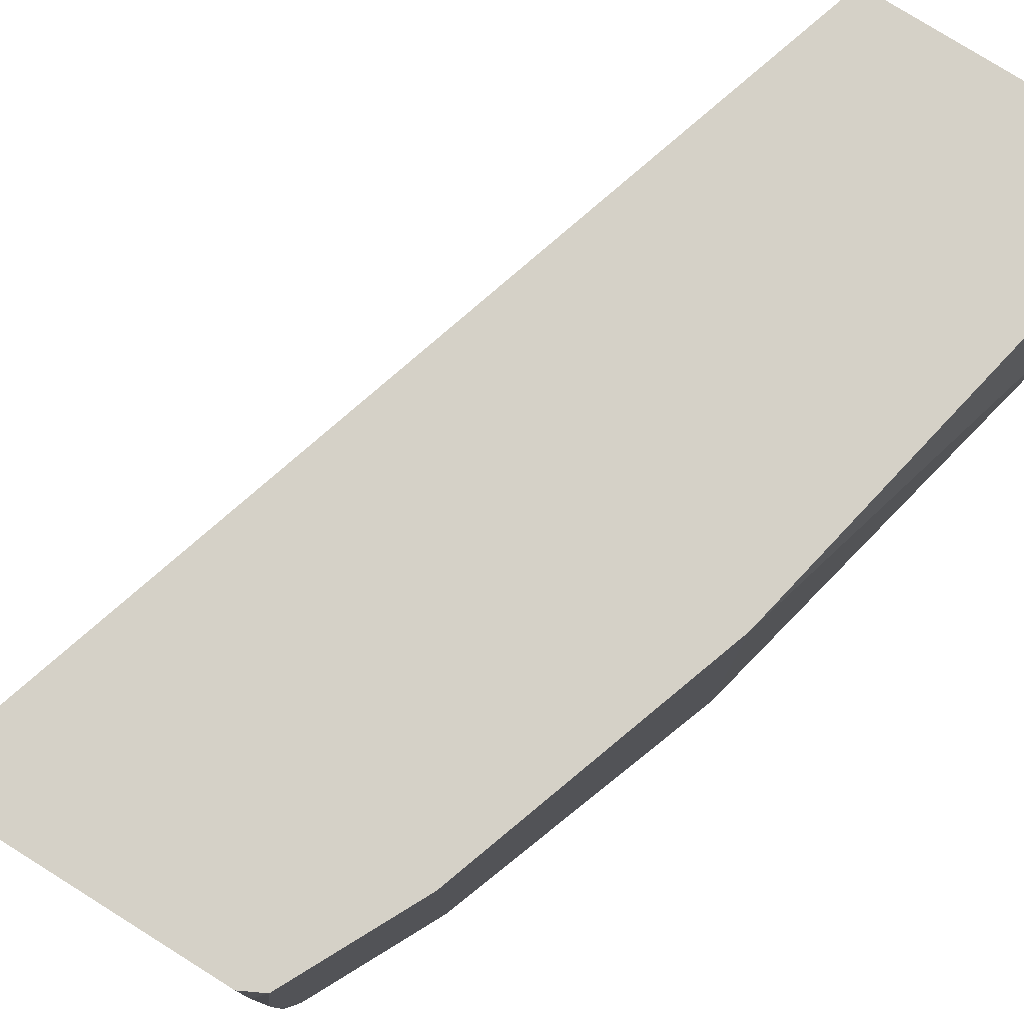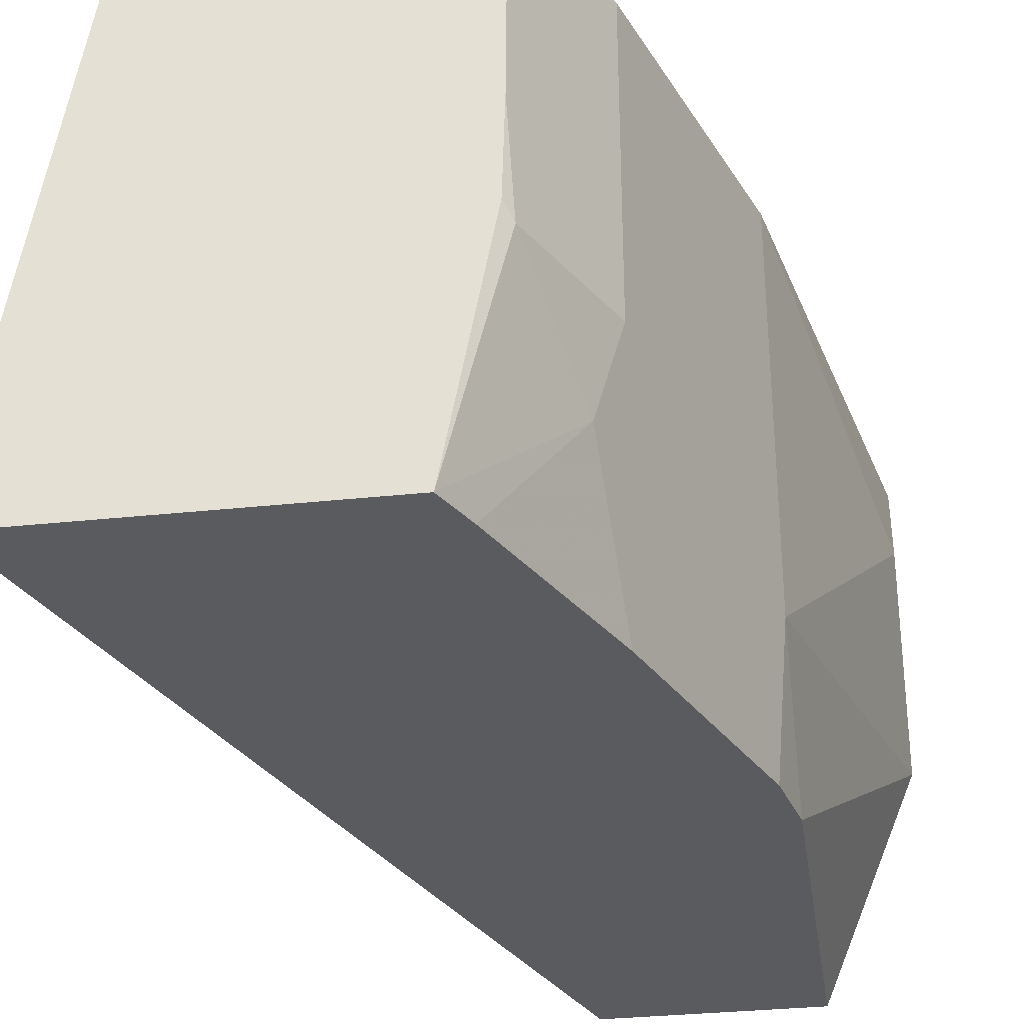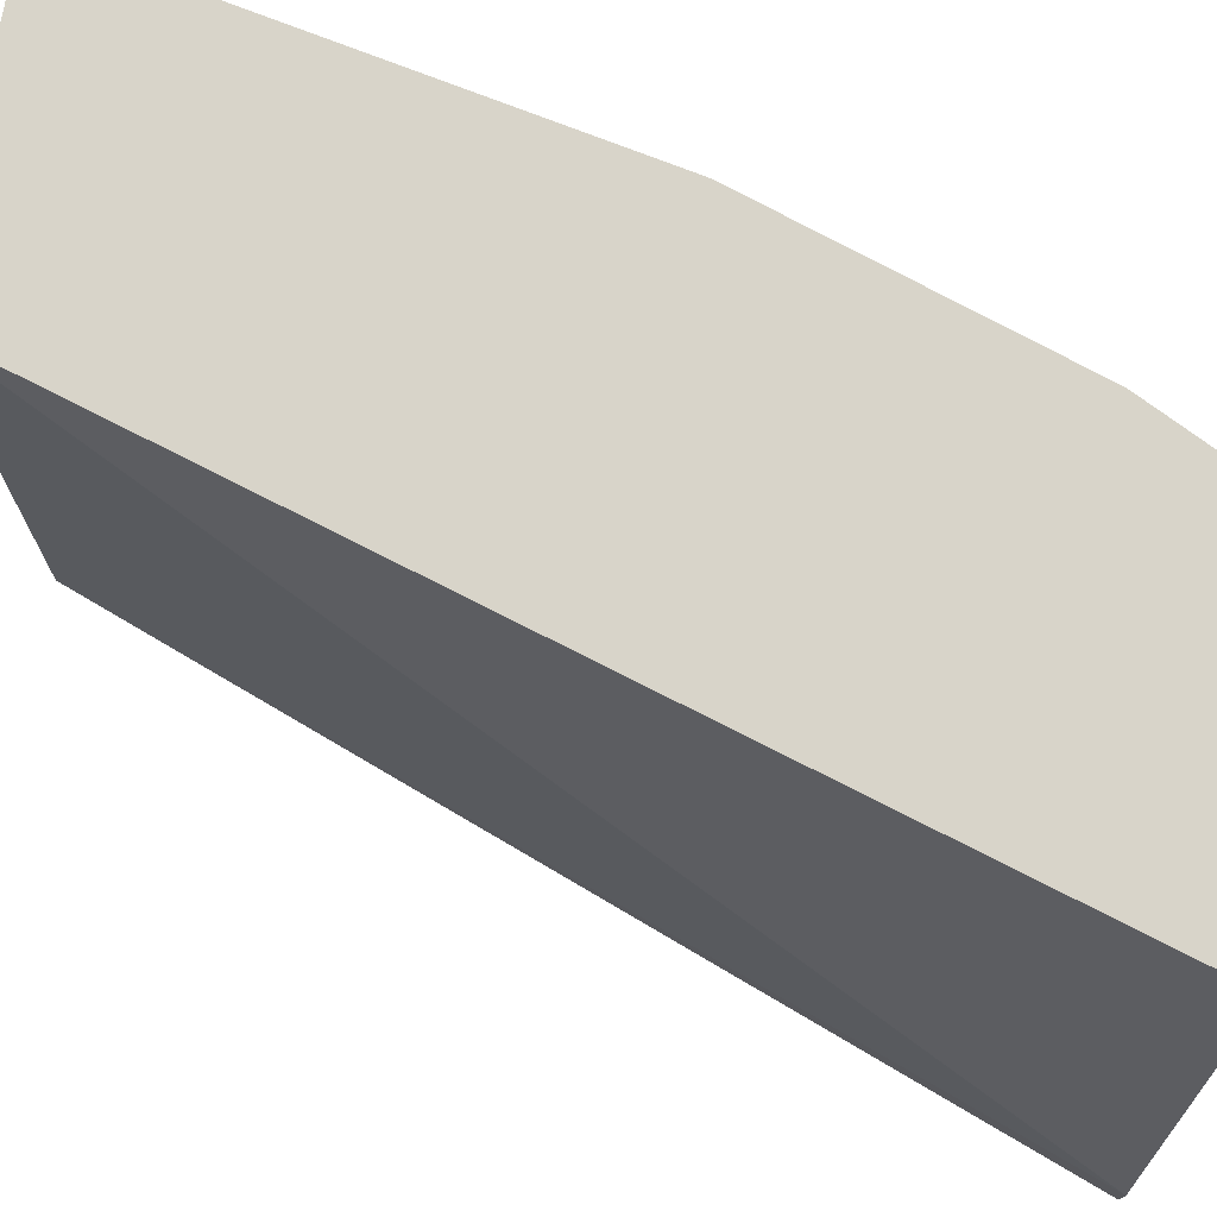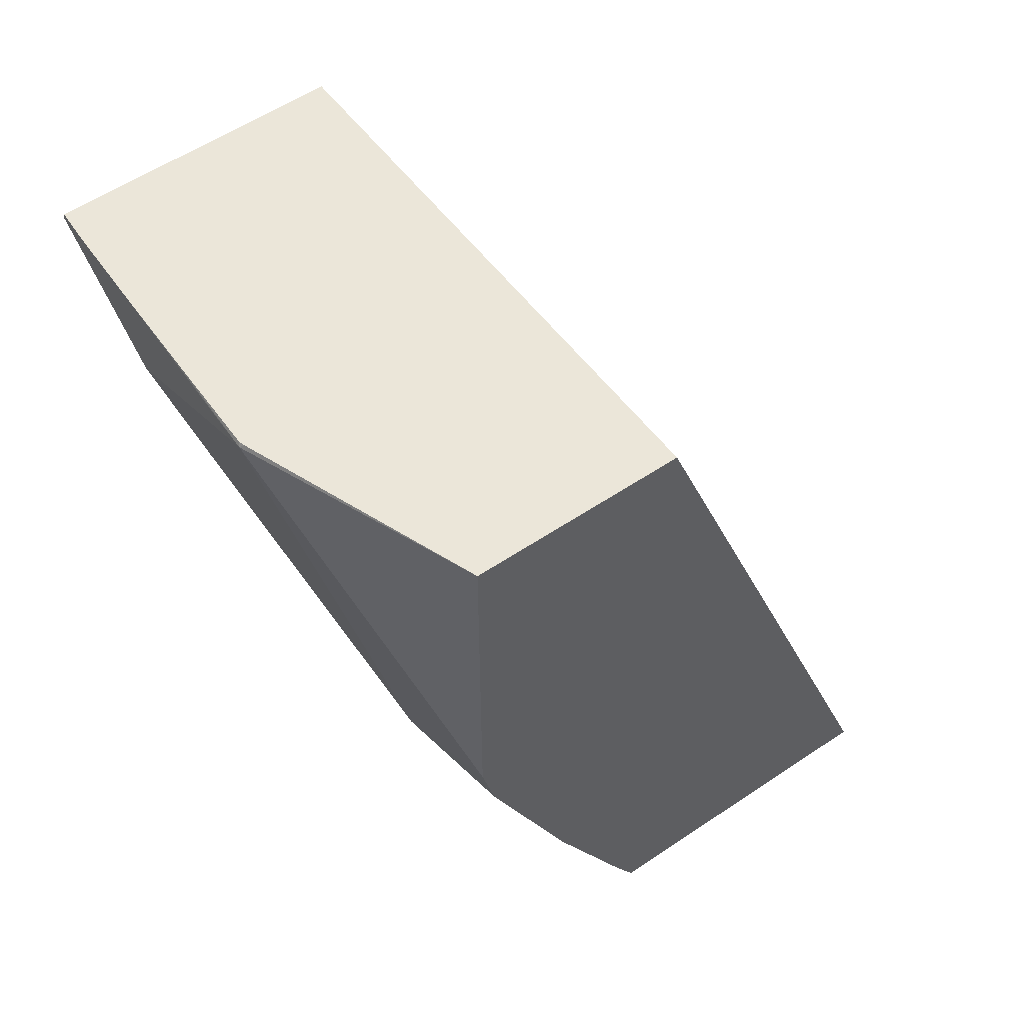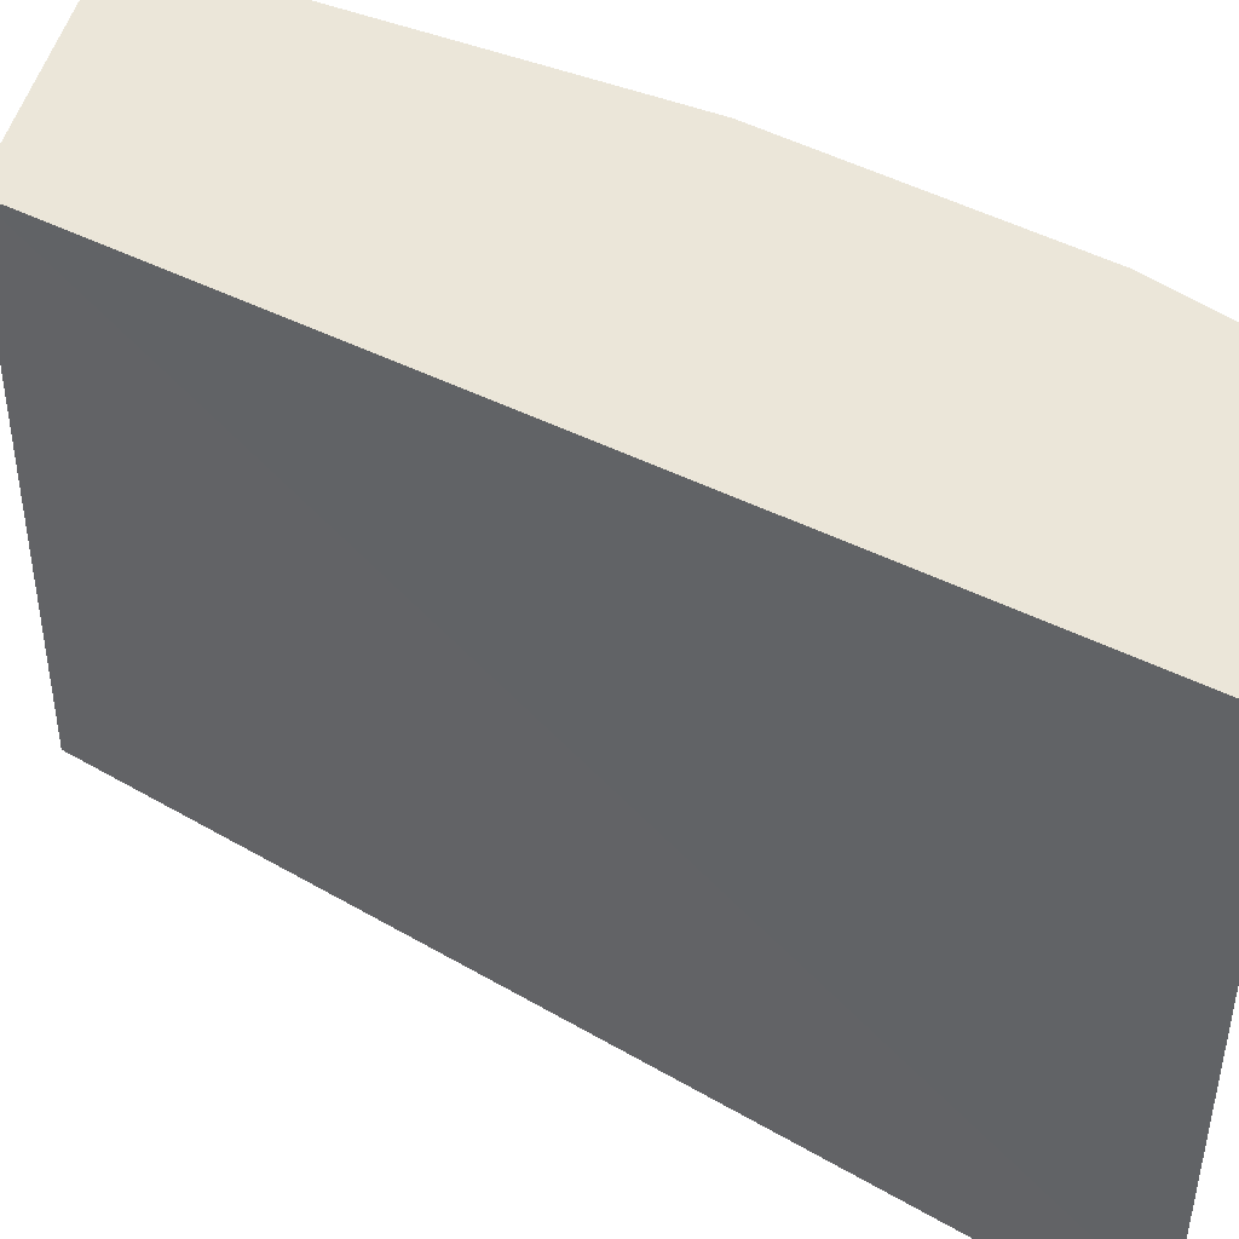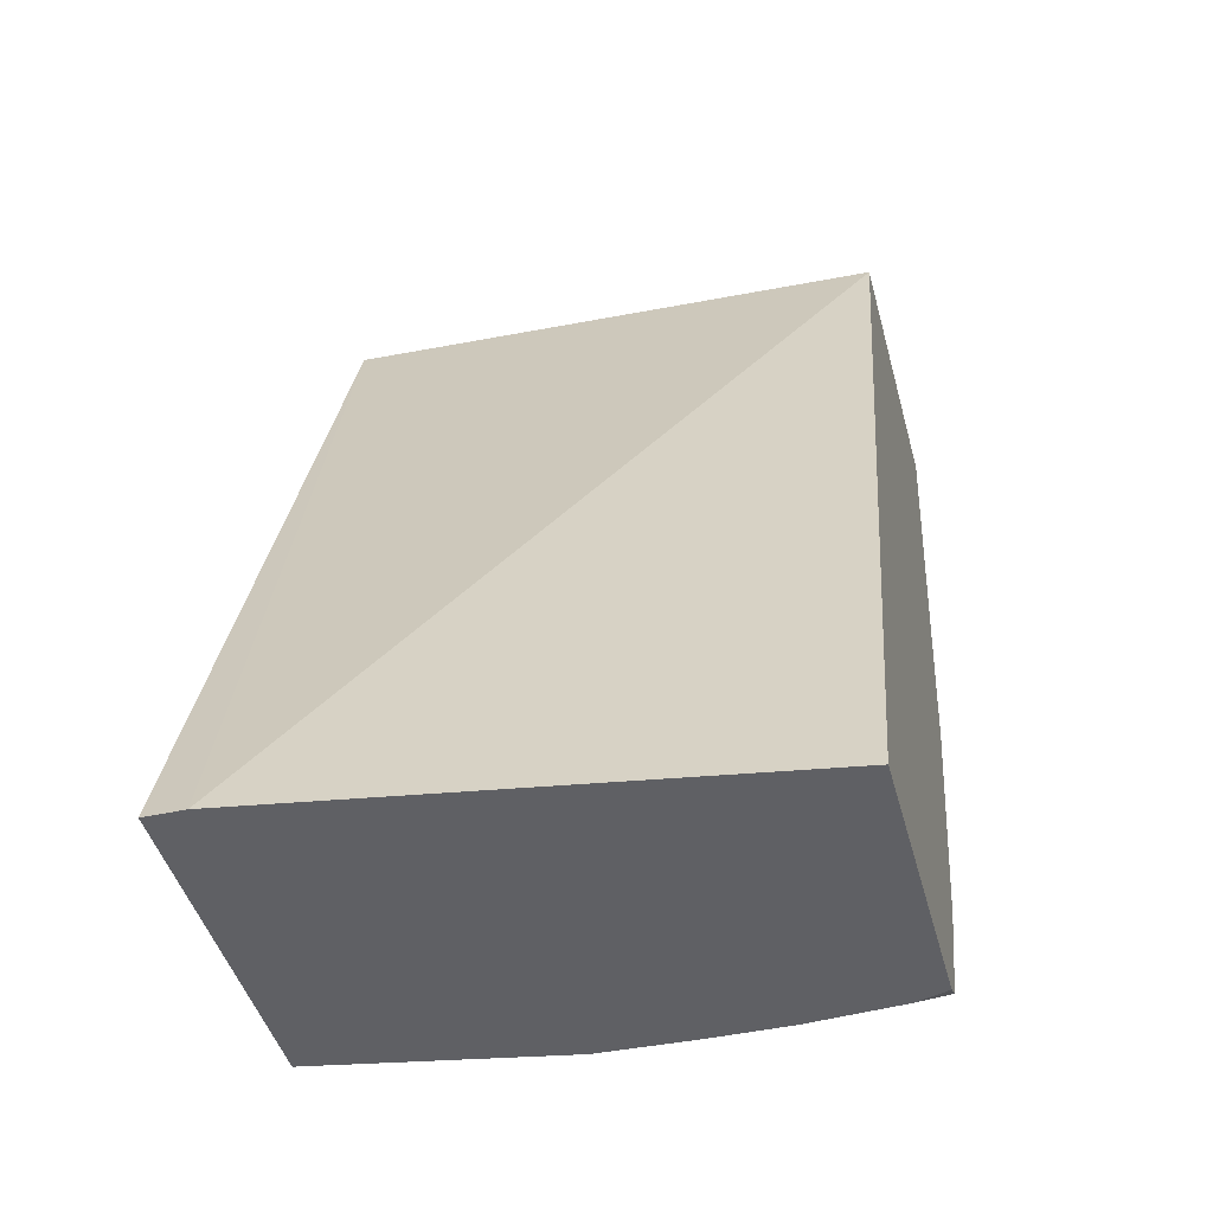
<metadata>
{"format":"obj","ext":"obj","renderer":"f3d","projection":"perspective","resolution":1024,"background":"white","views":[{"elev":78.9,"azim":-148.0,"up":"+Y"},{"elev":-32.8,"azim":-171.6,"up":"+Y"},{"elev":75.4,"azim":100.0,"up":"+Y"},{"elev":57.3,"azim":-34.9,"up":"+Z"},{"elev":47.0,"azim":102.8,"up":"+Y"},{"elev":-44.1,"azim":104.7,"up":"+Z"}]}
</metadata>
<code>
v -0.6963 -0.1833 0.001506
v -0.6963 -0.1481 0.001506
v -0.6963 -0.2565 -2.708e-05
v -0.696 -0.2196 0.001506
v -0.696 -0.1341 0.001506
v -0.6963 -0.1341 -2.708e-05
v -0.6597 -0.3449 0.001506
v -0.6948 -0.258 0.001506
v -0.6956 -0.2558 0.001506
v -0.6963 -0.1833 -0.03667
v -0.6597 -0.2932 -0.1832
v -0.6597 -0.3449 -0.1466
v -0.5864 -0.1341 0.001506
v -0.6597 -0.1341 -0.1832
v -0.5789 -0.3449 0.001506
v -0.6543 -0.3449 -0.1709
v -0.6231 -0.2565 -0.2932
v -0.4488 -0.3299 -0.3464
v -0.48 -0.1341 -0.3464
v -0.6231 -0.1341 -0.2932
v -0.4488 -0.3449 -0.3464
v -0.6193 -0.3449 -0.2584
v -0.5964 -0.2134 -0.3464
v -0.5986 -0.2565 -0.342
v -0.6139 -0.2932 -0.2978
v -0.5901 -0.1341 -0.3464
v -0.5986 -0.1341 -0.342
v -0.5964 -0.1833 -0.3464
v -0.5781 -0.3449 -0.3464
v -0.5864 -0.3449 -0.3298
v -0.5954 -0.251 -0.3464
v -0.594 -0.1466 -0.3464
f 17 24 25
f 17 23 24
f 17 28 23
f 17 20 28
f 16 17 22
f 13 15 18
f 13 18 19
f 11 17 16
f 11 20 17
f 11 14 20
f 17 25 22
f 11 16 12
f 15 21 18
f 18 21 29
f 22 25 30
f 18 31 23
f 18 23 28
f 18 28 32
f 18 32 26
f 18 26 19
f 20 27 28
f 23 31 24
f 24 31 29
f 24 29 25
f 25 29 30
f 26 32 27
f 27 32 28
f 10 14 11
f 18 29 31
f 7 21 15
f 5 27 20
f 7 30 29
f 7 29 21
f 1 2 6
f 1 10 3
f 1 3 4
f 1 4 9
f 1 9 8
f 1 8 7
f 1 7 15
f 1 15 13
f 1 13 5
f 1 5 2
f 2 5 6
f 3 7 8
f 3 8 9
f 1 6 10
f 3 10 11
f 3 9 4
f 7 16 22
f 7 12 16
f 6 14 10
f 5 14 6
f 5 20 14
f 7 22 30
f 5 26 27
f 5 19 26
f 5 13 19
f 3 12 7
f 3 11 12

</code>
